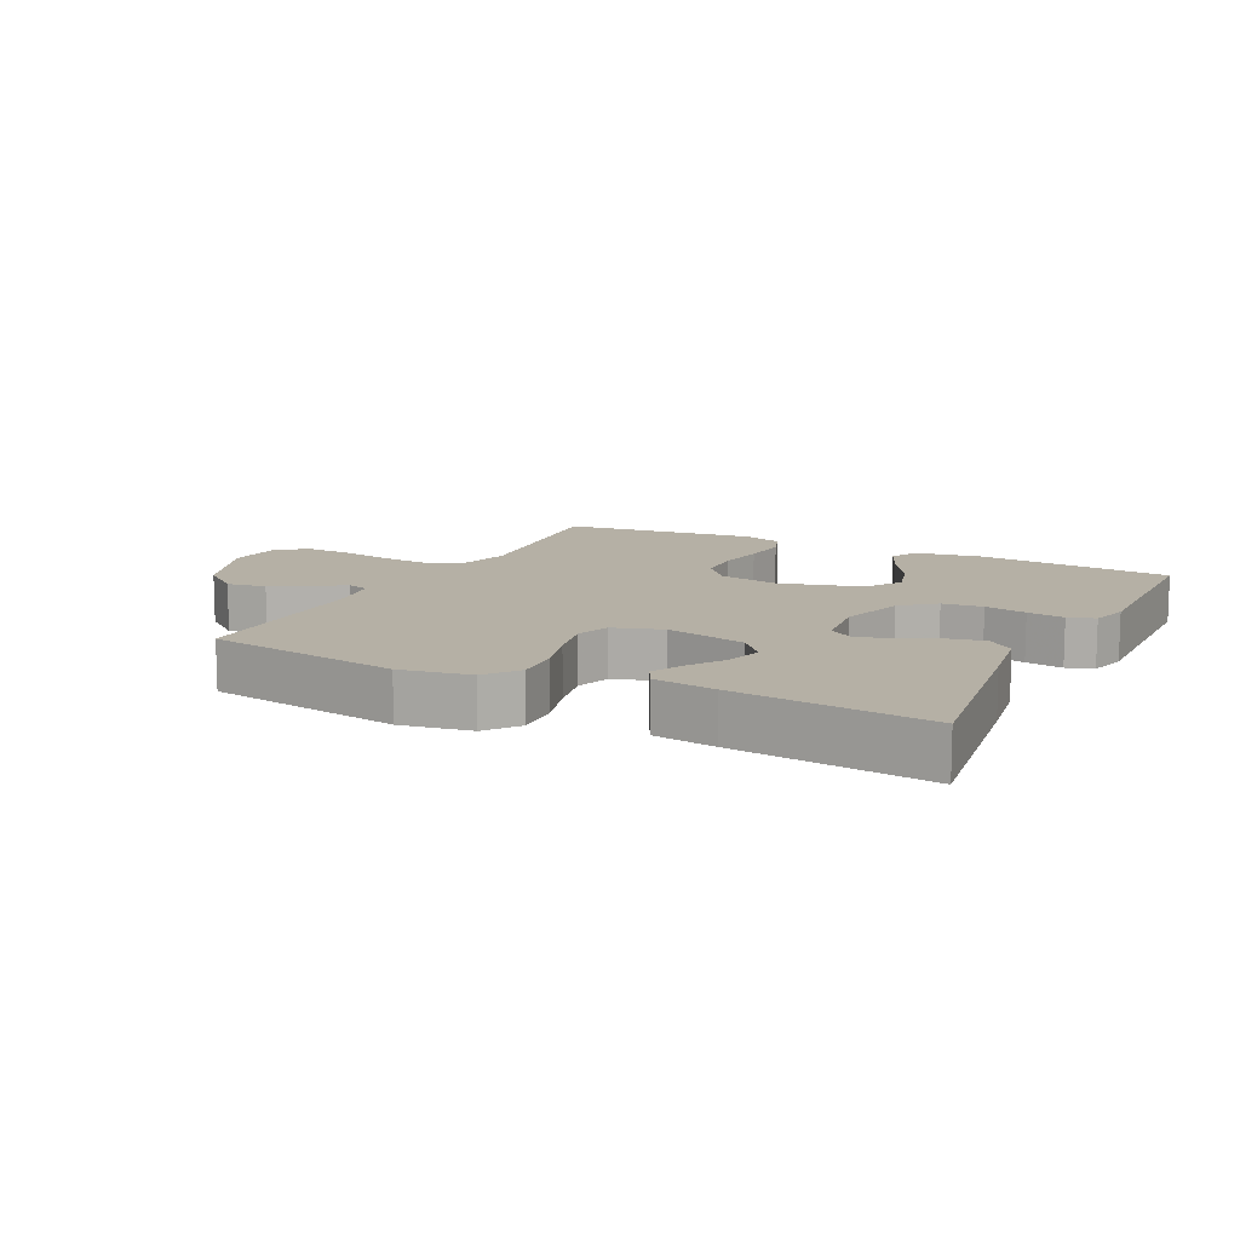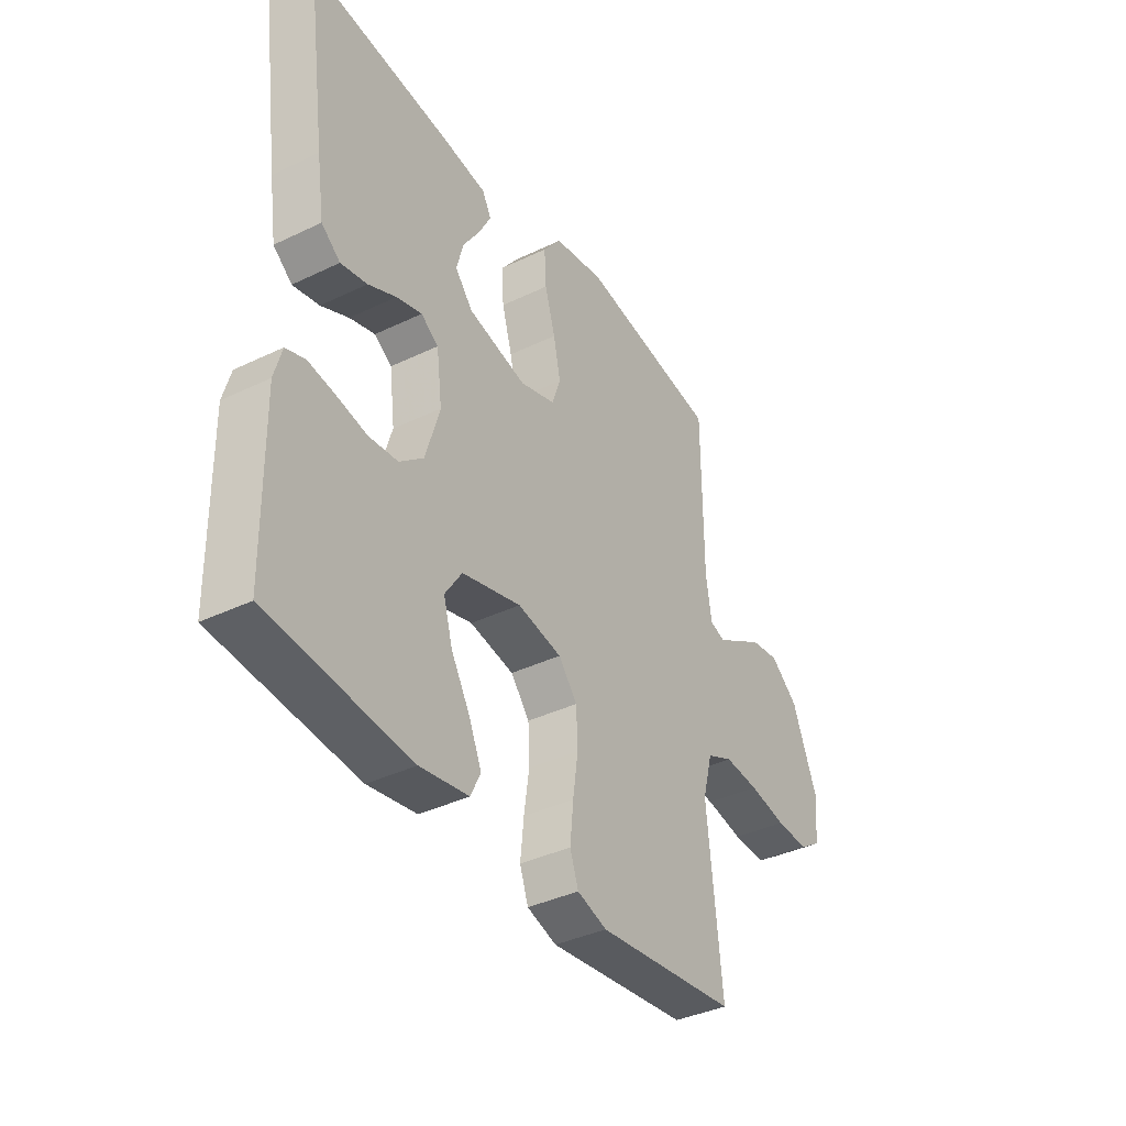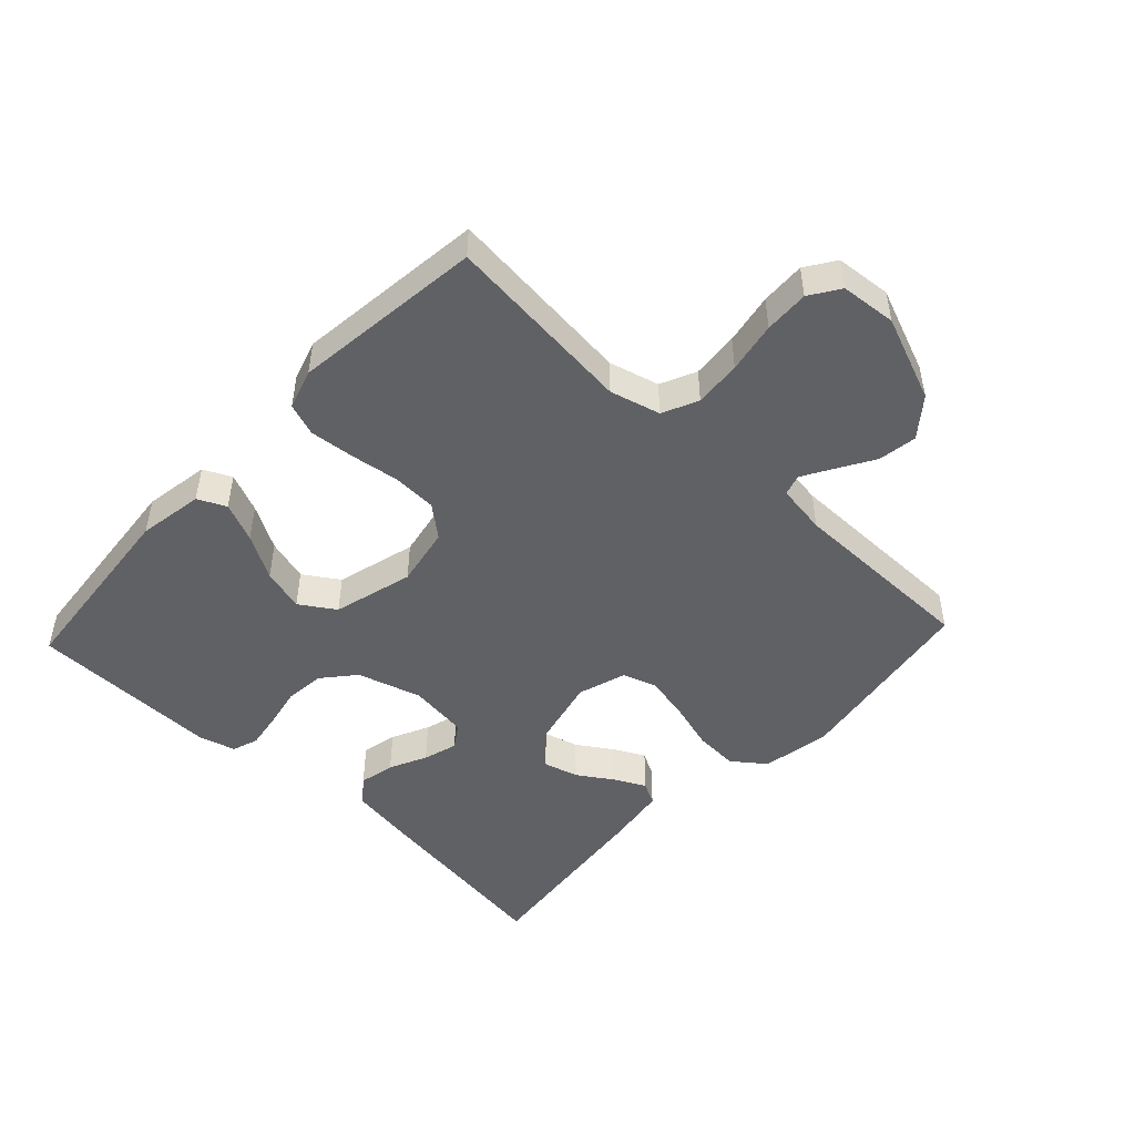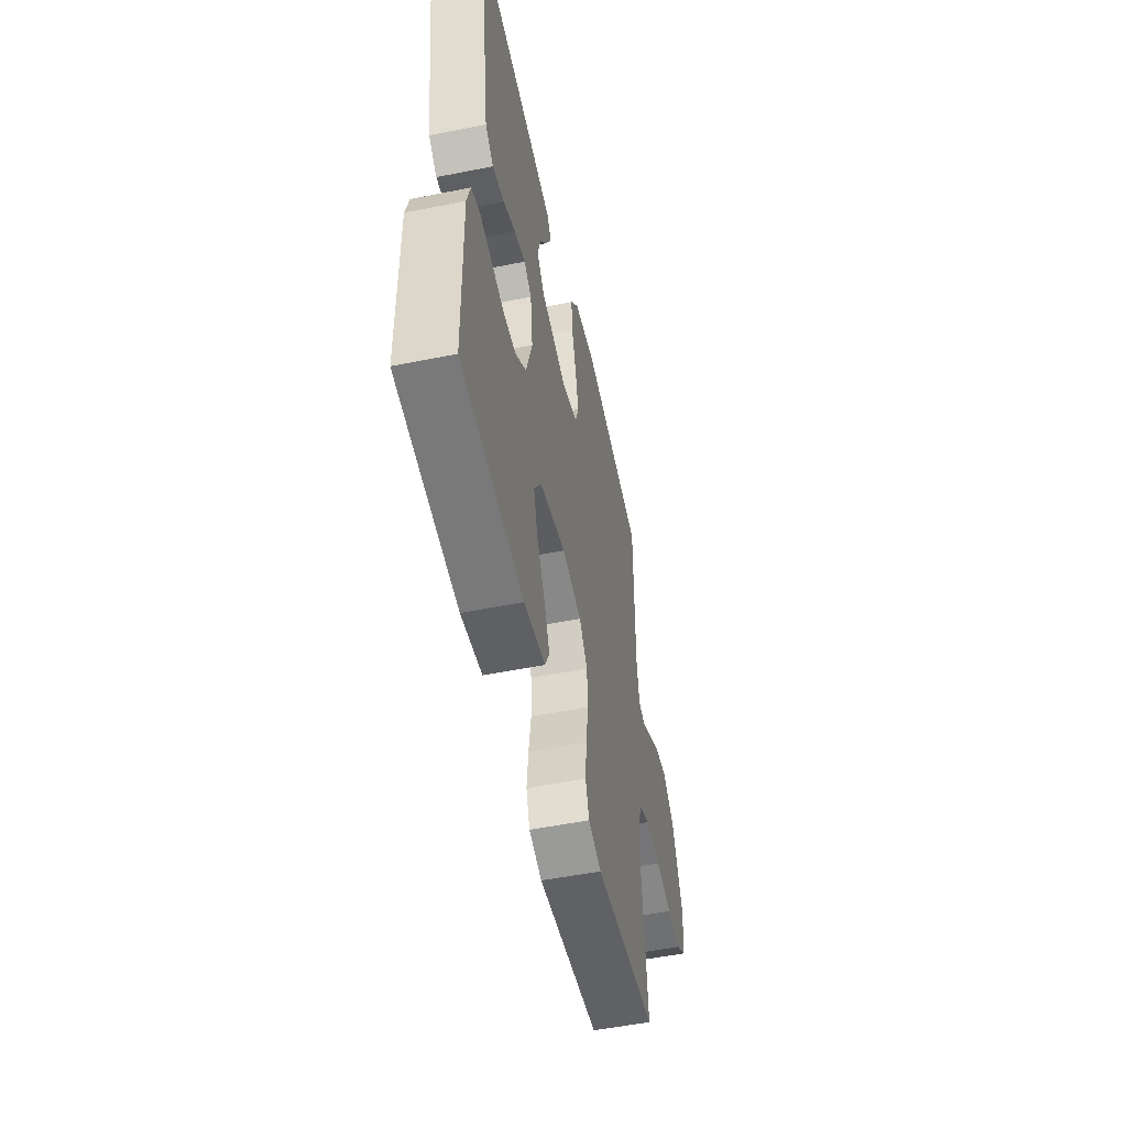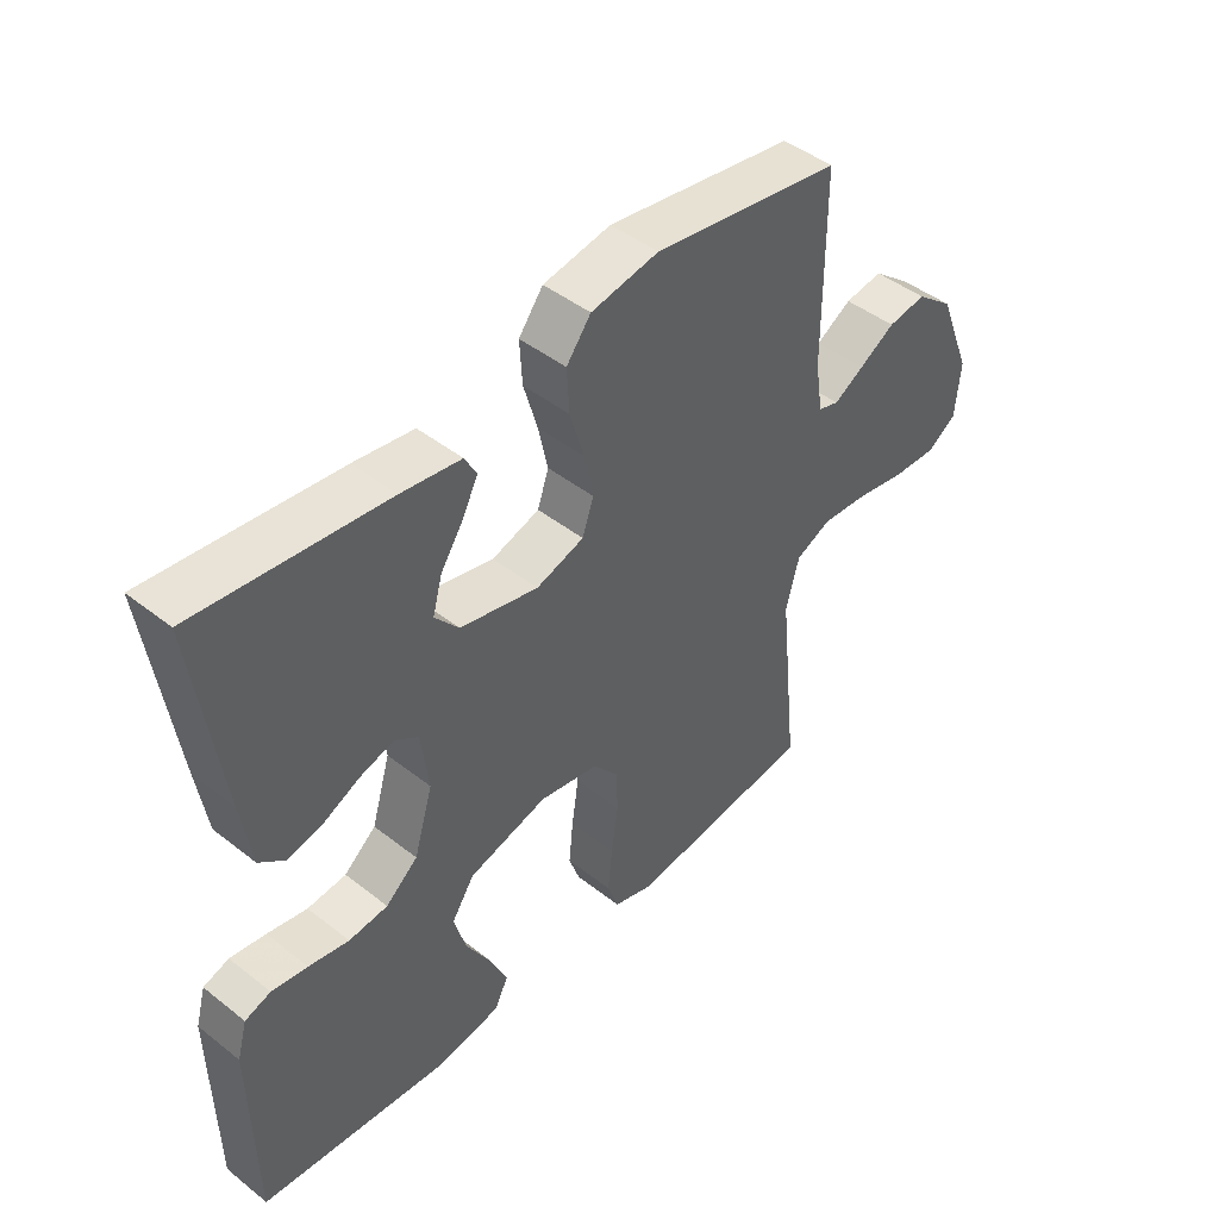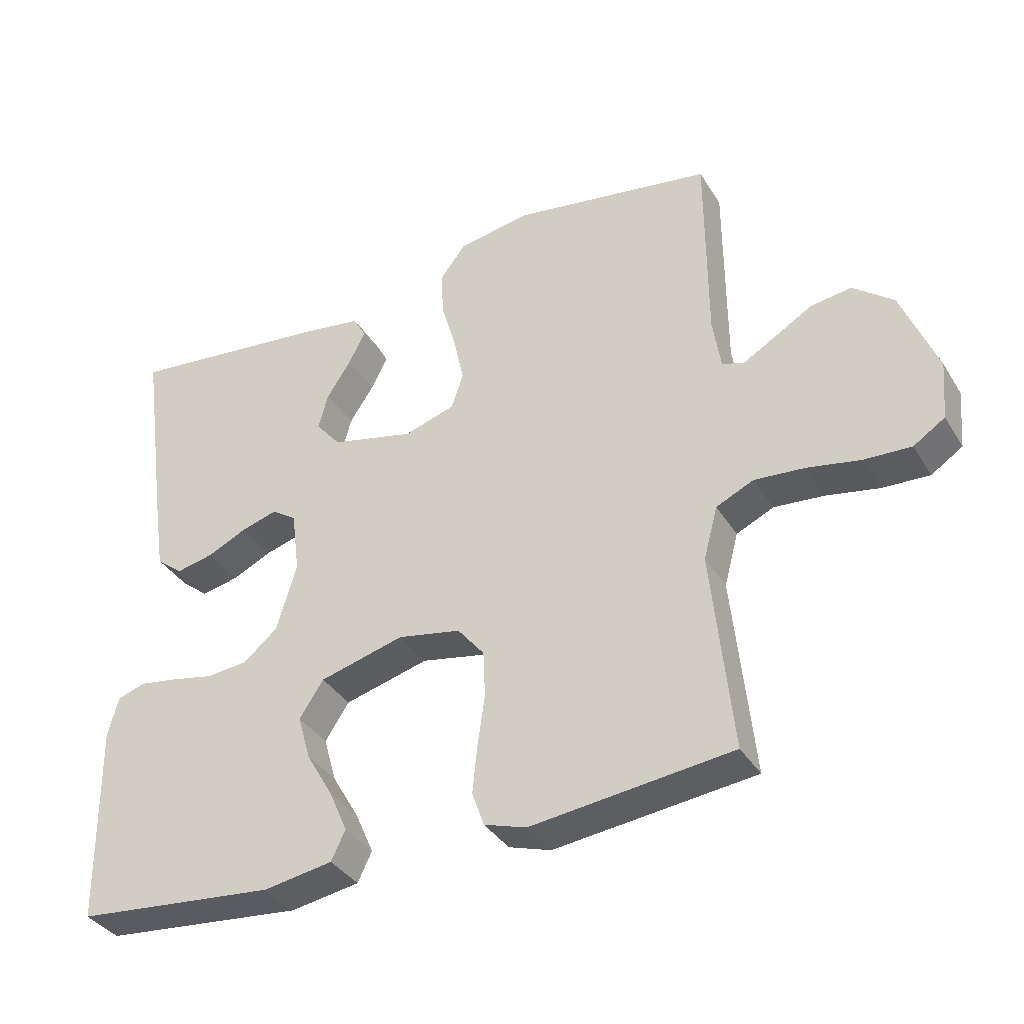
<metadata>
{"format":"obj","ext":"obj","renderer":"f3d","projection":"perspective","resolution":1024,"background":"white","views":[{"elev":11.7,"azim":26.6,"up":"+Y"},{"elev":-38.2,"azim":121.3,"up":"+Z"},{"elev":-48.4,"azim":-133.2,"up":"+Y"},{"elev":-52.5,"azim":102.2,"up":"+Z"},{"elev":45.3,"azim":132.2,"up":"+Z"},{"elev":-36.3,"azim":-152.2,"up":"+Z"}]}
</metadata>
<code>
v 0.5 0.07 0.5
v 0.458 0.07 0.2
v 0.442 0.07 0.095
v 0.402 0.07 0.063
v 0.346 0.07 0.075
v 0.287 0.07 0.103
v 0.233 0.07 0.119
v 0.196 0.07 0.094
v 0.184 0.07 0
v 0.214 0.07 -0.101
v 0.265 0.07 -0.144
v 0.327 0.07 -0.15
v 0.391 0.07 -0.137
v 0.448 0.07 -0.128
v 0.489 0.07 -0.142
v 0.505 0.07 -0.2
v 0.5 0.07 -0.5
v 0.2 0.07 -0.529
v 0.097 0.07 -0.512
v 0.076 0.07 -0.468
v 0.103 0.07 -0.406
v 0.143 0.07 -0.337
v 0.162 0.07 -0.27
v 0.126 0.07 -0.215
v 0 0.07 -0.181
v -0.094 0.07 -0.199
v -0.134 0.07 -0.248
v -0.137 0.07 -0.317
v -0.126 0.07 -0.393
v -0.119 0.07 -0.464
v -0.137 0.07 -0.515
v -0.2 0.07 -0.535
v -0.5 0.07 -0.5
v -0.469 0.07 -0.2
v -0.49 0.07 -0.121
v -0.546 0.07 -0.095
v -0.62 0.07 -0.101
v -0.7 0.07 -0.116
v -0.77 0.07 -0.119
v -0.817 0.07 -0.088
v -0.825 0.07 0
v -0.772 0.07 0.134
v -0.712 0.07 0.182
v -0.651 0.07 0.173
v -0.594 0.07 0.139
v -0.546 0.07 0.111
v -0.513 0.07 0.121
v -0.501 0.07 0.2
v -0.5 0.07 0.5
v -0.2 0.07 0.548
v -0.092 0.07 0.529
v -0.053 0.07 0.478
v -0.057 0.07 0.409
v -0.079 0.07 0.333
v -0.094 0.07 0.262
v -0.076 0.07 0.209
v 0 0.07 0.185
v 0.124 0.07 0.214
v 0.162 0.07 0.259
v 0.147 0.07 0.314
v 0.111 0.07 0.369
v 0.086 0.07 0.418
v 0.105 0.07 0.453
v 0.2 0.07 0.467
v 0.5 0 0.5
v 0.458 0 0.2
v 0.442 0 0.095
v 0.402 0 0.063
v 0.346 0 0.075
v 0.287 0 0.103
v 0.233 0 0.119
v 0.196 0 0.094
v 0.184 0 0
v 0.214 0 -0.101
v 0.265 0 -0.144
v 0.327 0 -0.15
v 0.391 0 -0.137
v 0.448 0 -0.128
v 0.489 0 -0.142
v 0.505 0 -0.2
v 0.5 0 -0.5
v 0.2 0 -0.529
v 0.097 0 -0.512
v 0.076 0 -0.468
v 0.103 0 -0.406
v 0.143 0 -0.337
v 0.162 0 -0.27
v 0.126 0 -0.215
v 0 0 -0.181
v -0.094 0 -0.199
v -0.134 0 -0.248
v -0.137 0 -0.317
v -0.126 0 -0.393
v -0.119 0 -0.464
v -0.137 0 -0.515
v -0.2 0 -0.535
v -0.5 0 -0.5
v -0.469 0 -0.2
v -0.49 0 -0.121
v -0.546 0 -0.095
v -0.62 0 -0.101
v -0.7 0 -0.116
v -0.77 0 -0.119
v -0.817 0 -0.088
v -0.825 0 0
v -0.772 0 0.134
v -0.712 0 0.182
v -0.651 0 0.173
v -0.594 0 0.139
v -0.546 0 0.111
v -0.513 0 0.121
v -0.501 0 0.2
v -0.5 0 0.5
v -0.2 0 0.548
v -0.092 0 0.529
v -0.053 0 0.478
v -0.057 0 0.409
v -0.079 0 0.333
v -0.094 0 0.262
v -0.076 0 0.209
v 0 0 0.185
v 0.124 0 0.214
v 0.162 0 0.259
v 0.147 0 0.314
v 0.111 0 0.369
v 0.086 0 0.418
v 0.105 0 0.453
v 0.2 0 0.467
f 60 61 62 63
f 60 63 64 1
f 51 52 53 54
f 51 54 55
f 48 49 50 51
f 47 48 51 55
f 42 43 44 45
f 42 45 46
f 41 42 46
f 40 41 46 47
f 37 38 39 40
f 36 37 40 47
f 31 32 33 34
f 31 34 35
f 28 29 30 31
f 28 31 35
f 27 28 35
f 26 27 35 36
f 19 20 21 22
f 19 22 23
f 18 19 23
f 17 18 23
f 16 17 23 24
f 12 13 14 15
f 12 15 16 24
f 3 4 5 6
f 3 6 7
f 2 3 7
f 59 60 1 2
f 58 59 2 7
f 57 58 7 8
f 56 57 8 9
f 36 47 55 56
f 25 26 36 56
f 25 56 9 10
f 11 12 24 25
f 10 11 25
f 127 126 125 124
f 65 128 127 124
f 118 117 116 115
f 119 118 115
f 115 114 113 112
f 119 115 112 111
f 109 108 107 106
f 110 109 106
f 110 106 105
f 111 110 105 104
f 104 103 102 101
f 111 104 101 100
f 98 97 96 95
f 99 98 95
f 95 94 93 92
f 99 95 92
f 99 92 91
f 100 99 91 90
f 86 85 84 83
f 87 86 83
f 87 83 82
f 87 82 81
f 88 87 81 80
f 79 78 77 76
f 88 80 79 76
f 70 69 68 67
f 71 70 67
f 71 67 66
f 66 65 124 123
f 71 66 123 122
f 72 71 122 121
f 73 72 121 120
f 120 119 111 100
f 120 100 90 89
f 74 73 120 89
f 89 88 76 75
f 89 75 74
f 1 65 66 2
f 2 66 67 3
f 3 67 68 4
f 4 68 69 5
f 5 69 70 6
f 6 70 71 7
f 7 71 72 8
f 8 72 73 9
f 9 73 74 10
f 10 74 75 11
f 11 75 76 12
f 12 76 77 13
f 13 77 78 14
f 14 78 79 15
f 15 79 80 16
f 16 80 81 17
f 17 81 82 18
f 18 82 83 19
f 19 83 84 20
f 20 84 85 21
f 21 85 86 22
f 22 86 87 23
f 23 87 88 24
f 24 88 89 25
f 25 89 90 26
f 26 90 91 27
f 27 91 92 28
f 28 92 93 29
f 29 93 94 30
f 30 94 95 31
f 31 95 96 32
f 32 96 97 33
f 33 97 98 34
f 34 98 99 35
f 35 99 100 36
f 36 100 101 37
f 37 101 102 38
f 38 102 103 39
f 39 103 104 40
f 40 104 105 41
f 41 105 106 42
f 42 106 107 43
f 43 107 108 44
f 44 108 109 45
f 45 109 110 46
f 46 110 111 47
f 47 111 112 48
f 48 112 113 49
f 49 113 114 50
f 50 114 115 51
f 51 115 116 52
f 52 116 117 53
f 53 117 118 54
f 54 118 119 55
f 55 119 120 56
f 56 120 121 57
f 57 121 122 58
f 58 122 123 59
f 59 123 124 60
f 60 124 125 61
f 61 125 126 62
f 62 126 127 63
f 63 127 128 64
f 64 128 65 1

</code>
